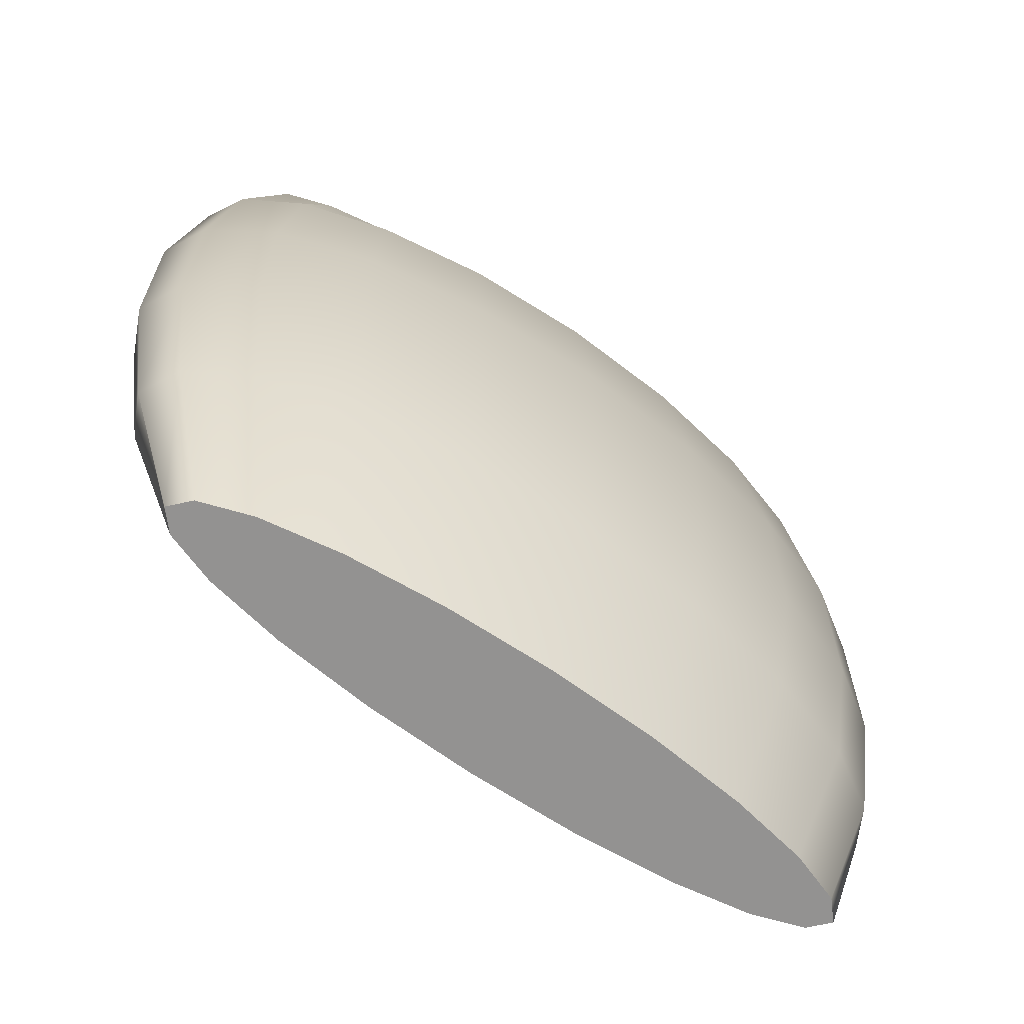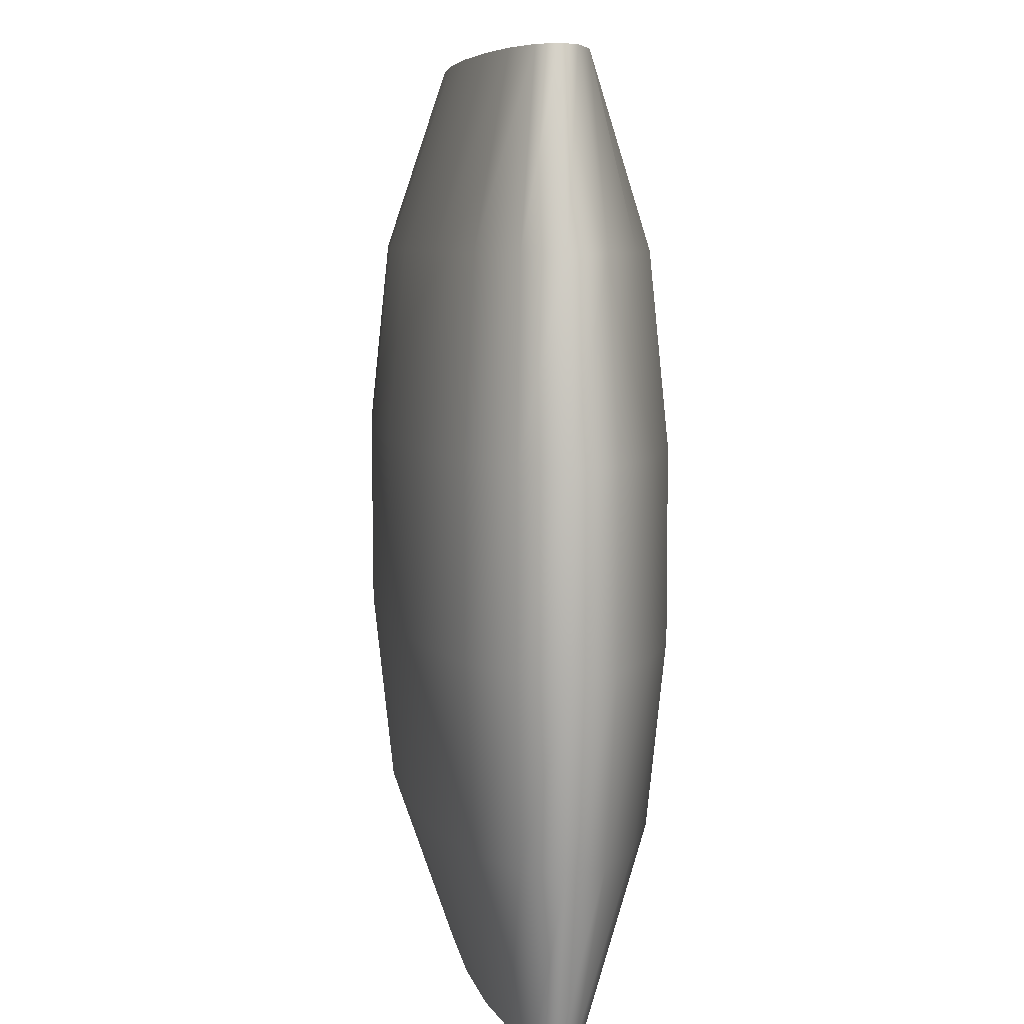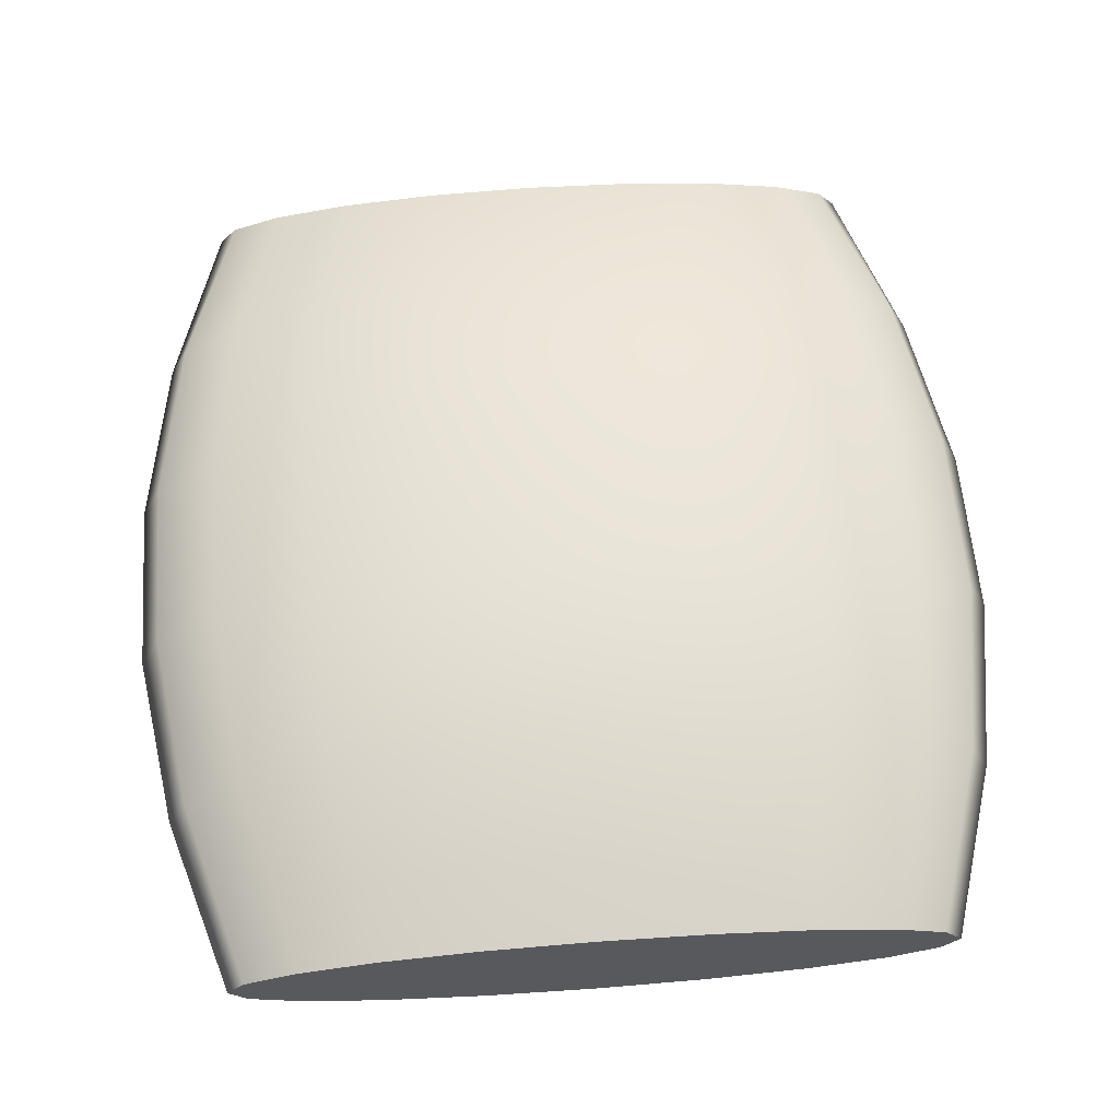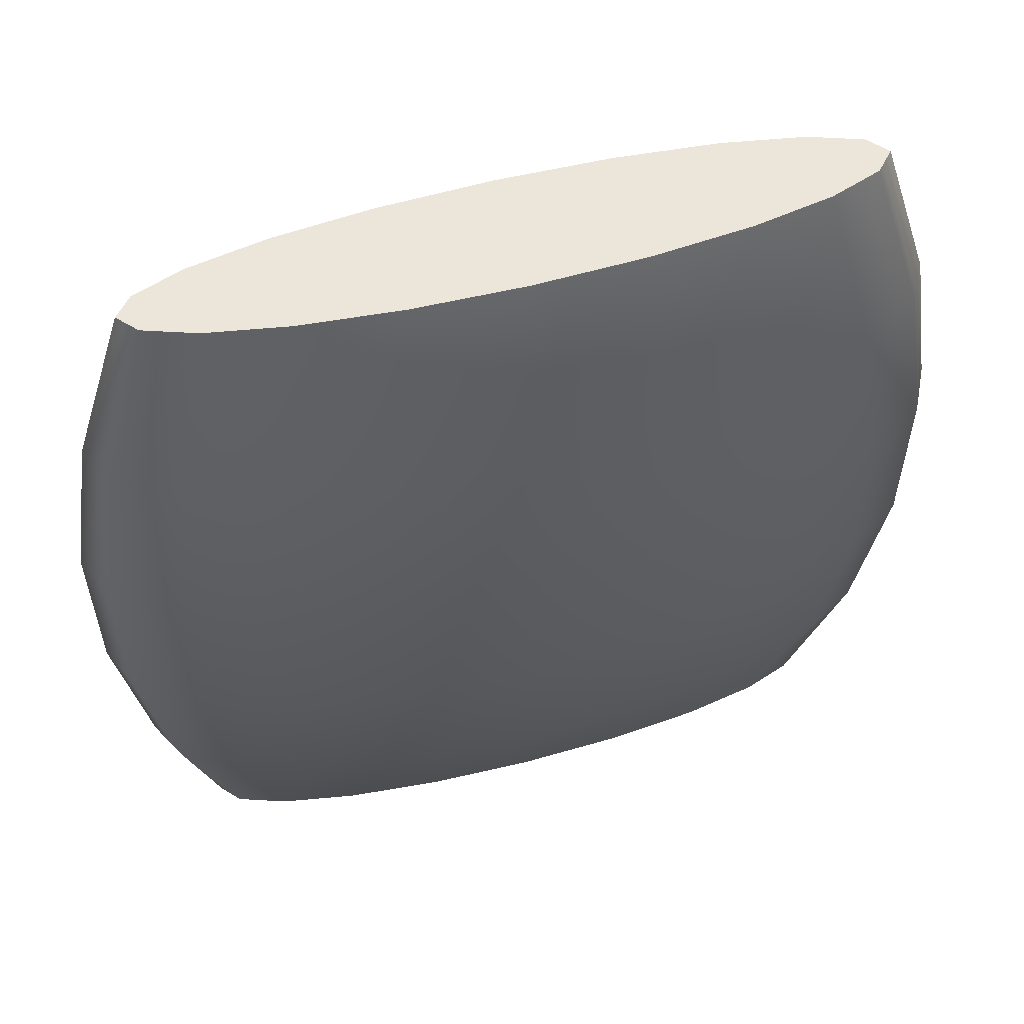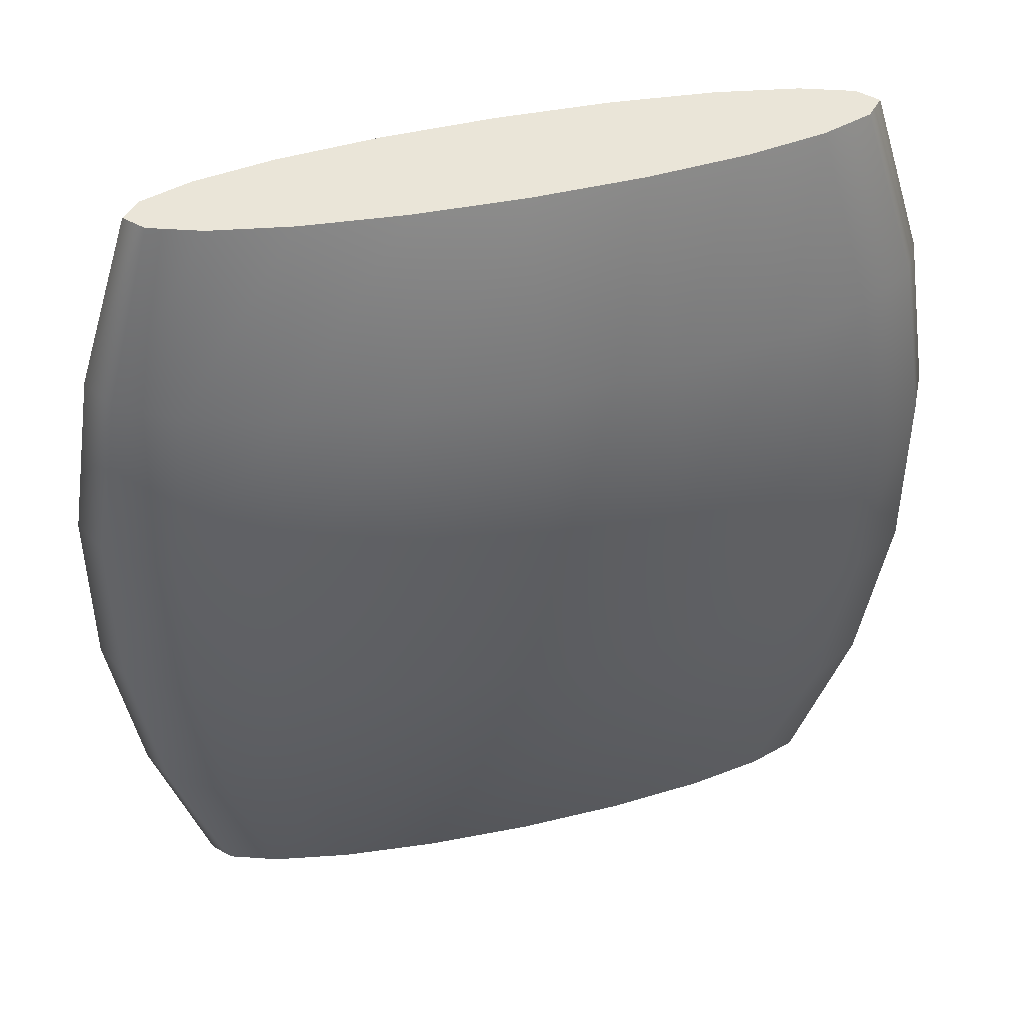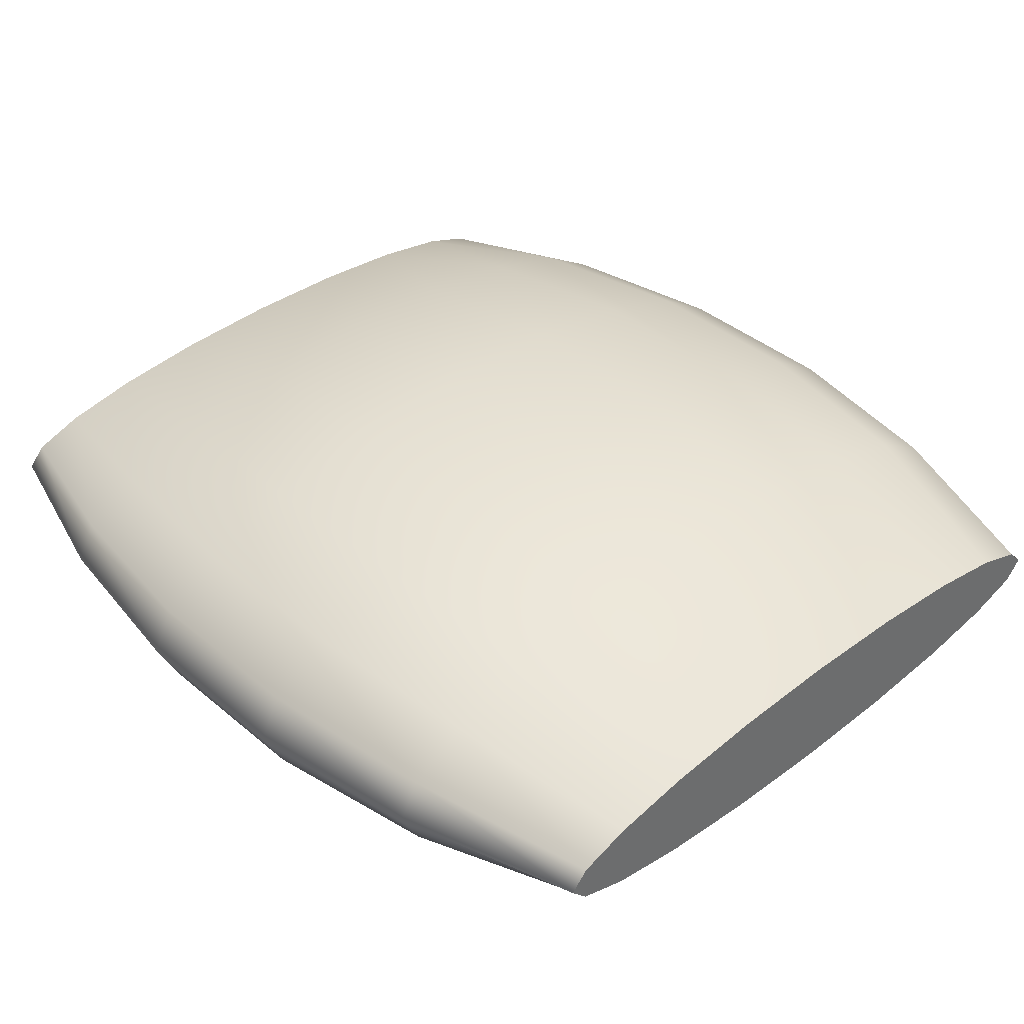
<metadata>
{"format":"obj","ext":"obj","renderer":"f3d","projection":"perspective","resolution":1024,"background":"white","views":[{"elev":-66.4,"azim":144.8,"up":"+Z"},{"elev":7.1,"azim":-96.7,"up":"+Z"},{"elev":59.2,"azim":-4.5,"up":"+Y"},{"elev":57.3,"azim":-15.4,"up":"+Z"},{"elev":45.2,"azim":165.6,"up":"+Z"},{"elev":39.2,"azim":-43.6,"up":"+Y"}]}
</metadata>
<code>
g default
v 0.7667 0.04342 -1.038
v 0.6522 0.08258 -1.038
v 0.4739 0.1137 -1.038
v 0.2491 0.1336 -1.038
v -0 0.1405 -1.038
v -0.2491 0.1336 -1.038
v -0.4739 0.1137 -1.038
v -0.6522 0.08258 -1.038
v -0.7667 0.04342 -1.038
v -0.8062 0 -1.038
v -0.7667 -0.04342 -1.038
v -0.6522 -0.08258 -1.038
v -0.4739 -0.1137 -1.038
v -0.2491 -0.1336 -1.038
v -0 -0.1405 -1.038
v 0.2491 -0.1336 -1.038
v 0.4739 -0.1137 -1.038
v 0.6522 -0.08258 -1.038
v 0.7667 -0.04342 -1.038
v 0.8062 0 -1.038
v 0.8884 0.08777 -0.6229
v 0.7557 0.1669 -0.6229
v 0.5491 0.2298 -0.6229
v 0.2887 0.2701 -0.6229
v -0 0.284 -0.6229
v -0.2887 0.2701 -0.6229
v -0.5491 0.2298 -0.6229
v -0.7557 0.1669 -0.6229
v -0.8884 0.08777 -0.6229
v -0.9341 0 -0.6229
v -0.8884 -0.08777 -0.6229
v -0.7557 -0.1669 -0.6229
v -0.5491 -0.2298 -0.6229
v -0.2887 -0.2701 -0.6229
v -0 -0.284 -0.6229
v 0.2887 -0.2701 -0.6229
v 0.5491 -0.2298 -0.6229
v 0.7557 -0.1669 -0.6229
v 0.8884 -0.08777 -0.6229
v 0.9341 0 -0.6229
v 0.9511 0.1013 -0.2076
v 0.809 0.1927 -0.2076
v 0.5878 0.2653 -0.2076
v 0.309 0.3118 -0.2076
v 0 0.3279 -0.2076
v -0.309 0.3118 -0.2076
v -0.5878 0.2653 -0.2076
v -0.809 0.1927 -0.2076
v -0.9511 0.1013 -0.2076
v -1 -0 -0.2076
v -0.9511 -0.1013 -0.2076
v -0.809 -0.1927 -0.2076
v -0.5878 -0.2653 -0.2076
v -0.309 -0.3118 -0.2076
v -0 -0.3279 -0.2076
v 0.309 -0.3118 -0.2076
v 0.5878 -0.2653 -0.2076
v 0.809 -0.1927 -0.2076
v 0.9511 -0.1013 -0.2076
v 1 -0 -0.2076
v 0.9511 0.1013 0.2076
v 0.809 0.1927 0.2076
v 0.5878 0.2653 0.2076
v 0.309 0.3118 0.2076
v 0 0.3279 0.2076
v -0.309 0.3118 0.2076
v -0.5878 0.2653 0.2076
v -0.809 0.1927 0.2076
v -0.9511 0.1013 0.2076
v -1 0 0.2076
v -0.9511 -0.1013 0.2076
v -0.809 -0.1927 0.2076
v -0.5878 -0.2653 0.2076
v -0.309 -0.3118 0.2076
v -0 -0.3279 0.2076
v 0.309 -0.3118 0.2076
v 0.5878 -0.2653 0.2076
v 0.809 -0.1927 0.2076
v 0.9511 -0.1013 0.2076
v 1 0 0.2076
v 0.8884 0.08777 0.6229
v 0.7557 0.1669 0.6229
v 0.5491 0.2298 0.6229
v 0.2887 0.2701 0.6229
v -0 0.284 0.6229
v -0.2887 0.2701 0.6229
v -0.5491 0.2298 0.6229
v -0.7557 0.1669 0.6229
v -0.8884 0.08777 0.6229
v -0.9341 0 0.6229
v -0.8884 -0.08777 0.6229
v -0.7557 -0.1669 0.6229
v -0.5491 -0.2298 0.6229
v -0.2887 -0.2701 0.6229
v -0 -0.284 0.6229
v 0.2887 -0.2701 0.6229
v 0.5491 -0.2298 0.6229
v 0.7557 -0.1669 0.6229
v 0.8884 -0.08777 0.6229
v 0.9341 0 0.6229
v 0.7667 0.04342 1.038
v 0.6522 0.08258 1.038
v 0.4739 0.1137 1.038
v 0.2491 0.1336 1.038
v -0 0.1405 1.038
v -0.2491 0.1336 1.038
v -0.4739 0.1137 1.038
v -0.6522 0.08258 1.038
v -0.7667 0.04342 1.038
v -0.8062 0 1.038
v -0.7667 -0.04342 1.038
v -0.6522 -0.08258 1.038
v -0.4739 -0.1137 1.038
v -0.2491 -0.1336 1.038
v -0 -0.1405 1.038
v 0.2491 -0.1336 1.038
v 0.4739 -0.1137 1.038
v 0.6522 -0.08258 1.038
v 0.7667 -0.04342 1.038
v 0.8062 0 1.038
v -0 0 -1.038
v -0 0 1.038
g pCylinder1
f 1 2 22 21
f 2 3 23 22
f 3 4 24 23
f 4 5 25 24
f 5 6 26 25
f 6 7 27 26
f 7 8 28 27
f 8 9 29 28
f 9 10 30 29
f 10 11 31 30
f 11 12 32 31
f 12 13 33 32
f 13 14 34 33
f 14 15 35 34
f 15 16 36 35
f 16 17 37 36
f 17 18 38 37
f 18 19 39 38
f 19 20 40 39
f 20 1 21 40
f 21 22 42 41
f 22 23 43 42
f 23 24 44 43
f 24 25 45 44
f 25 26 46 45
f 26 27 47 46
f 27 28 48 47
f 28 29 49 48
f 29 30 50 49
f 30 31 51 50
f 31 32 52 51
f 32 33 53 52
f 33 34 54 53
f 34 35 55 54
f 35 36 56 55
f 36 37 57 56
f 37 38 58 57
f 38 39 59 58
f 39 40 60 59
f 40 21 41 60
f 41 42 62 61
f 42 43 63 62
f 43 44 64 63
f 44 45 65 64
f 45 46 66 65
f 46 47 67 66
f 47 48 68 67
f 48 49 69 68
f 49 50 70 69
f 50 51 71 70
f 51 52 72 71
f 52 53 73 72
f 53 54 74 73
f 54 55 75 74
f 55 56 76 75
f 56 57 77 76
f 57 58 78 77
f 58 59 79 78
f 59 60 80 79
f 60 41 61 80
f 61 62 82 81
f 62 63 83 82
f 63 64 84 83
f 64 65 85 84
f 65 66 86 85
f 66 67 87 86
f 67 68 88 87
f 68 69 89 88
f 69 70 90 89
f 70 71 91 90
f 71 72 92 91
f 72 73 93 92
f 73 74 94 93
f 74 75 95 94
f 75 76 96 95
f 76 77 97 96
f 77 78 98 97
f 78 79 99 98
f 79 80 100 99
f 80 61 81 100
f 81 82 102 101
f 82 83 103 102
f 83 84 104 103
f 84 85 105 104
f 85 86 106 105
f 86 87 107 106
f 87 88 108 107
f 88 89 109 108
f 89 90 110 109
f 90 91 111 110
f 91 92 112 111
f 92 93 113 112
f 93 94 114 113
f 94 95 115 114
f 95 96 116 115
f 96 97 117 116
f 97 98 118 117
f 98 99 119 118
f 99 100 120 119
f 100 81 101 120
f 2 1 121
f 3 2 121
f 4 3 121
f 5 4 121
f 6 5 121
f 7 6 121
f 8 7 121
f 9 8 121
f 10 9 121
f 11 10 121
f 12 11 121
f 13 12 121
f 14 13 121
f 15 14 121
f 16 15 121
f 17 16 121
f 18 17 121
f 19 18 121
f 20 19 121
f 1 20 121
f 101 102 122
f 102 103 122
f 103 104 122
f 104 105 122
f 105 106 122
f 106 107 122
f 107 108 122
f 108 109 122
f 109 110 122
f 110 111 122
f 111 112 122
f 112 113 122
f 113 114 122
f 114 115 122
f 115 116 122
f 116 117 122
f 117 118 122
f 118 119 122
f 119 120 122
f 120 101 122

</code>
